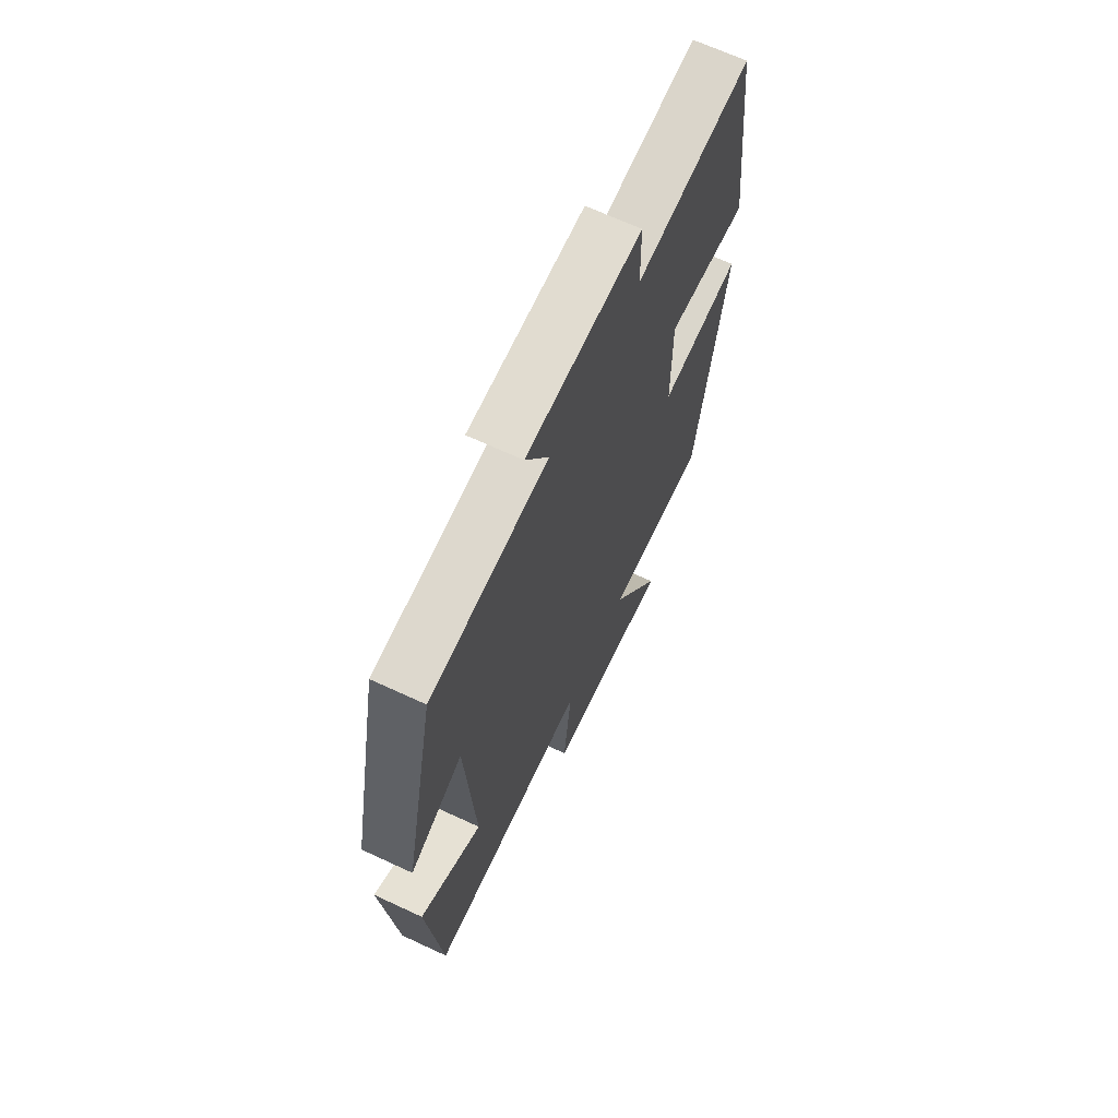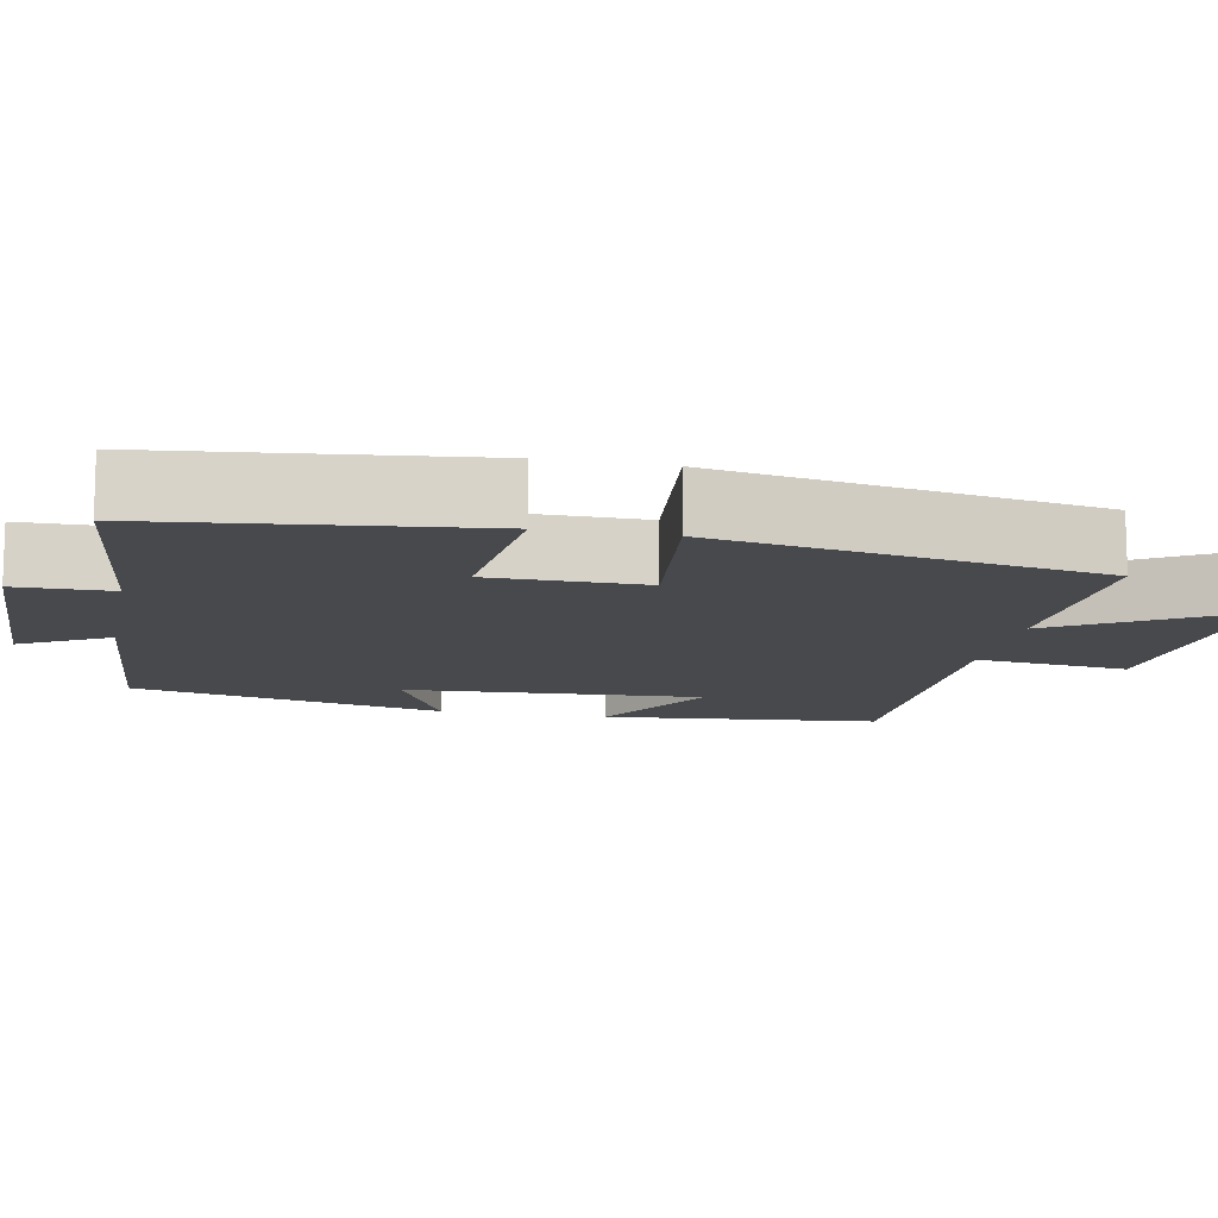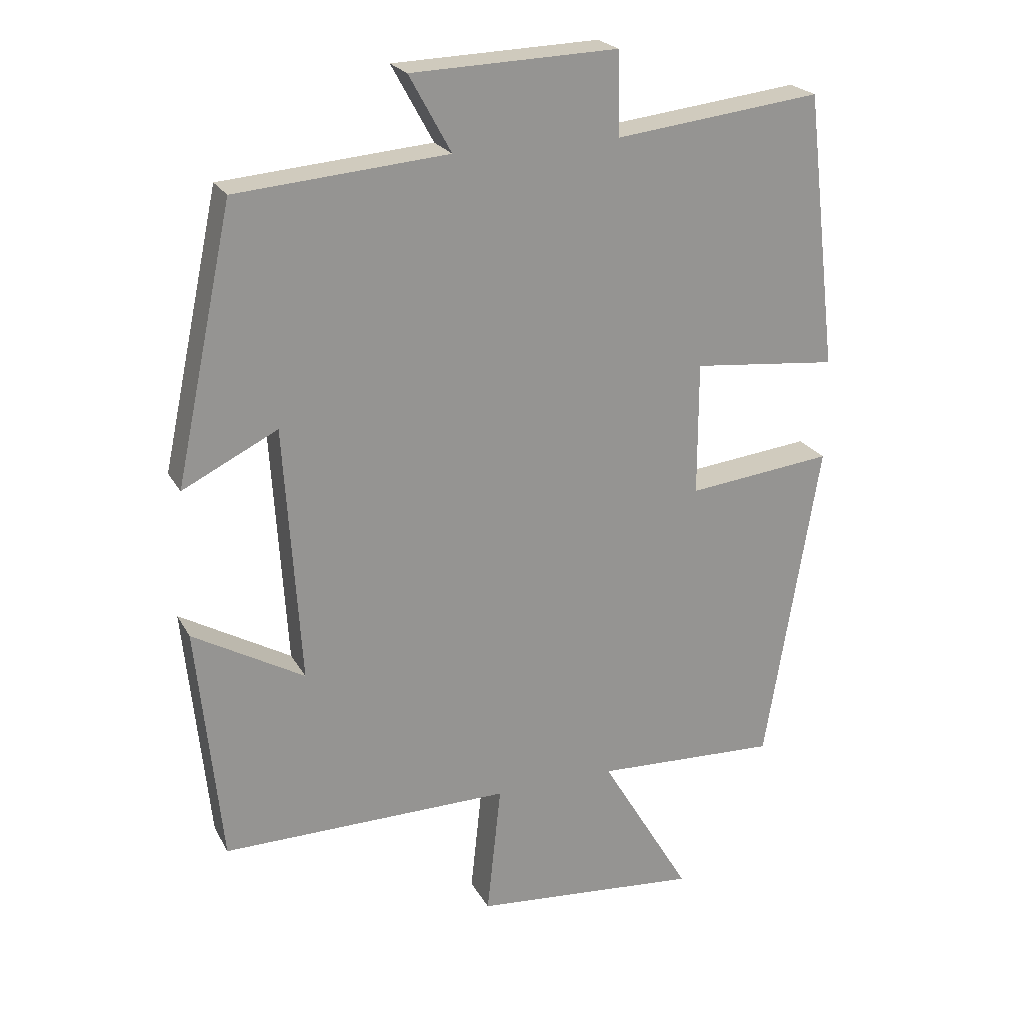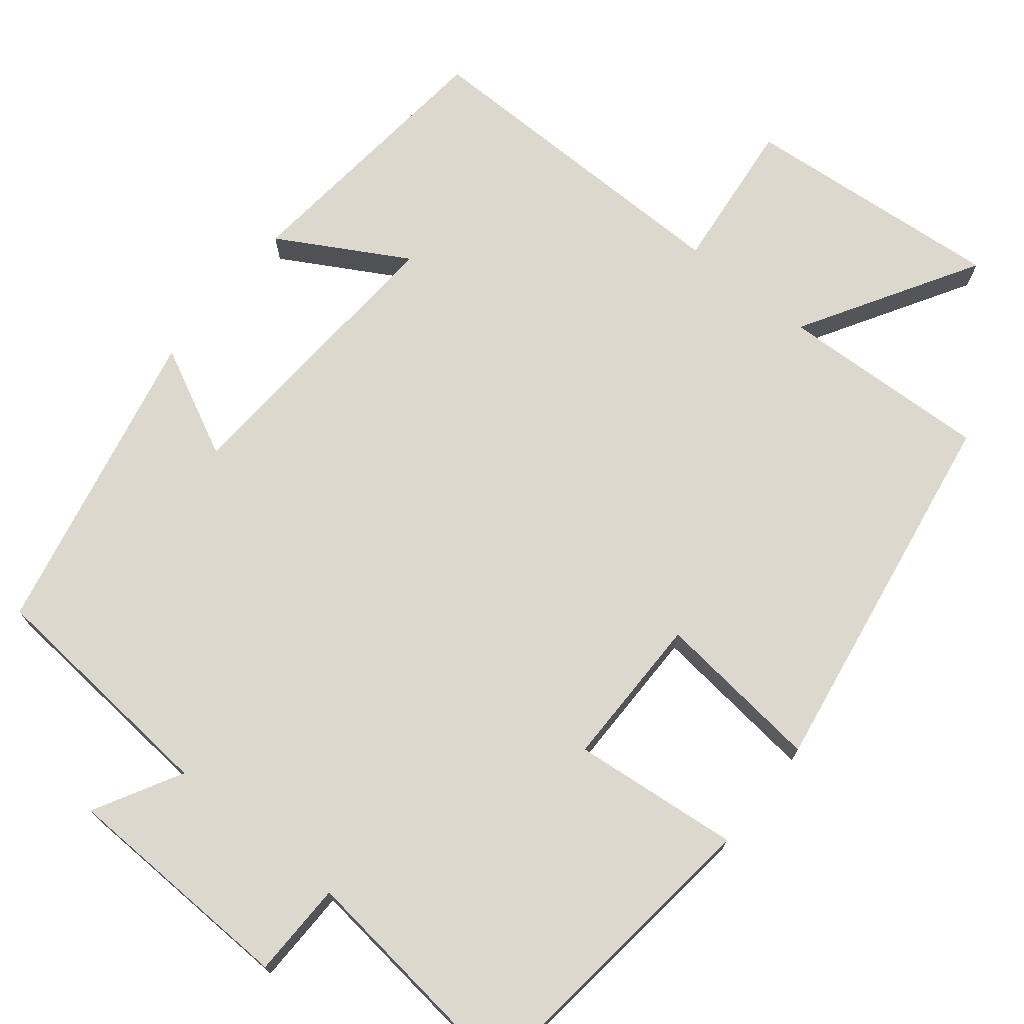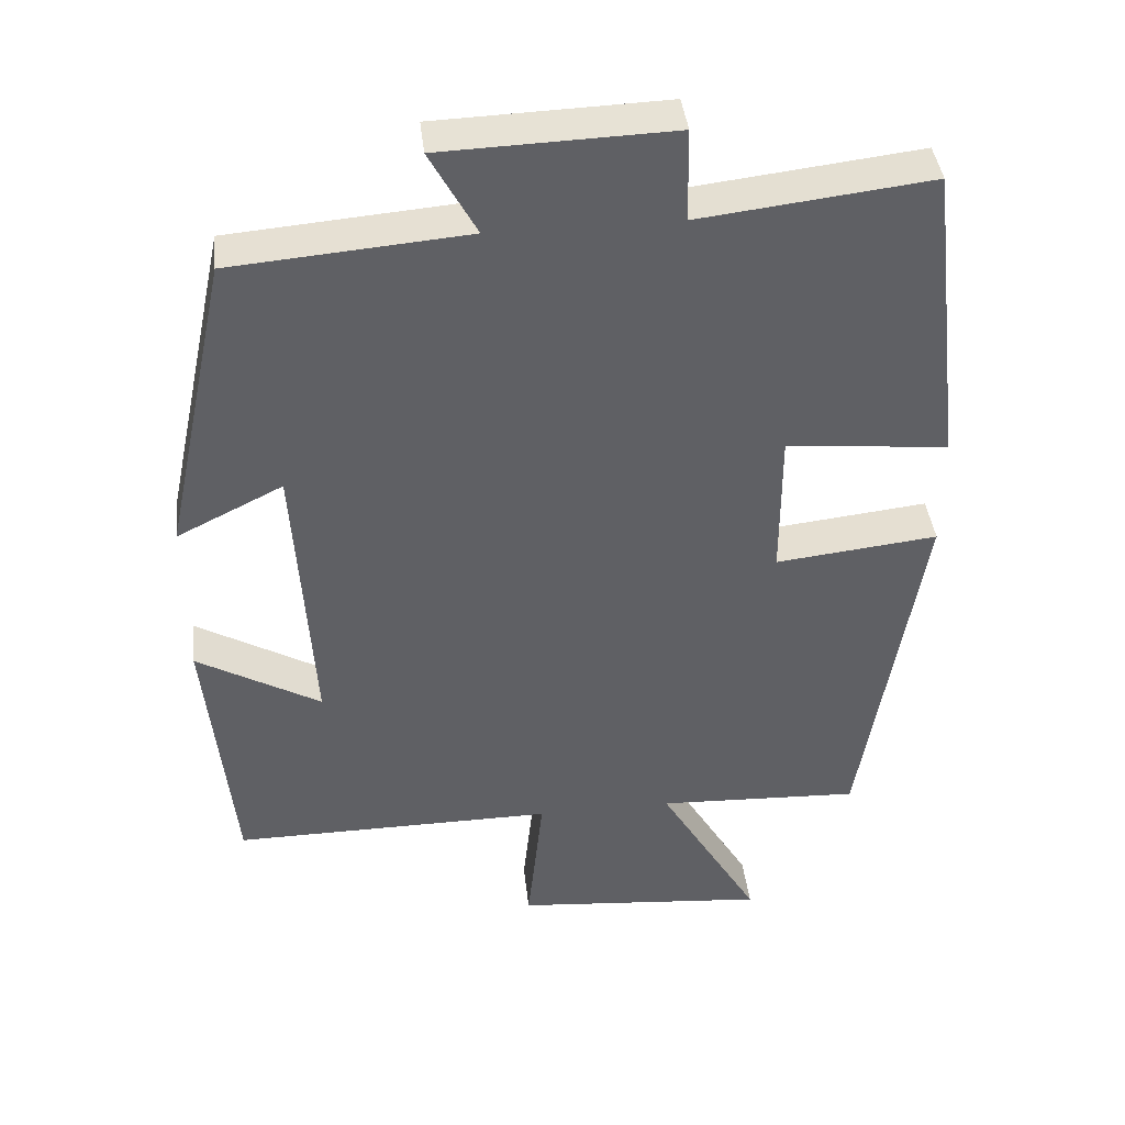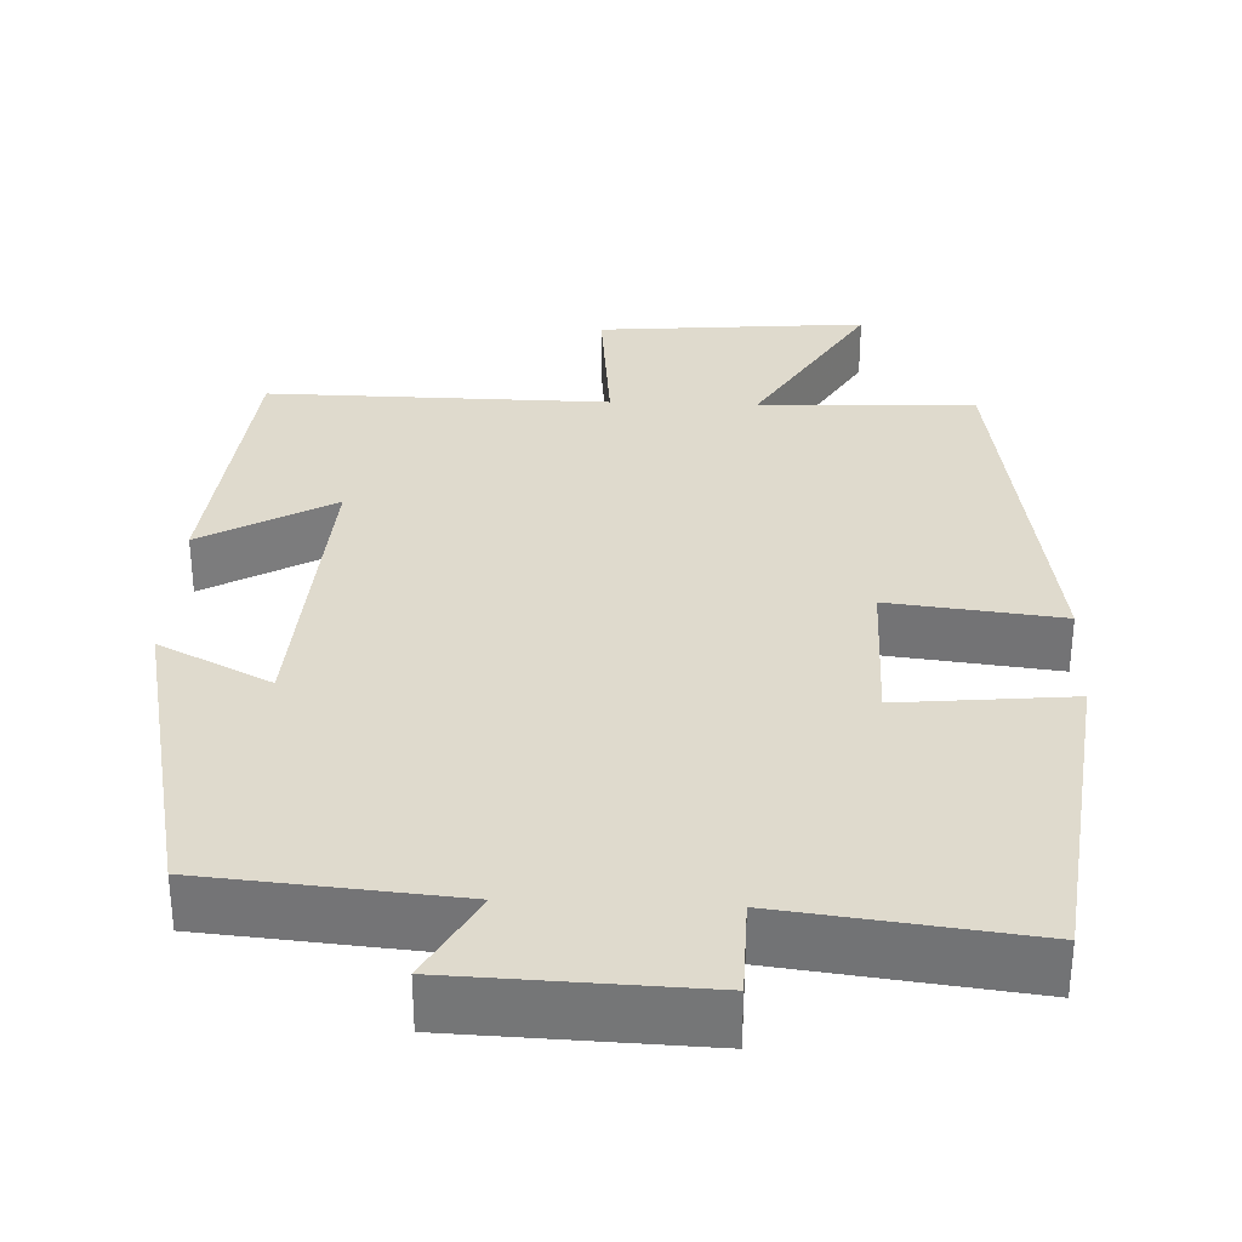
<metadata>
{"format":"obj","ext":"obj","renderer":"f3d","projection":"perspective","resolution":1024,"background":"white","views":[{"elev":67.4,"azim":-65.0,"up":"+Z"},{"elev":-12.2,"azim":78.7,"up":"+Y"},{"elev":22.7,"azim":-22.2,"up":"+Z"},{"elev":72.6,"azim":38.9,"up":"+Y"},{"elev":40.9,"azim":-6.5,"up":"+Z"},{"elev":32.7,"azim":2.6,"up":"+Y"}]}
</metadata>
<code>
v 0.452 0.07 0.536
v 0.5 0.07 0.127
v 0.284 0.07 0.149
v 0.284 0.07 -0.049
v 0.5 0.07 -0.025
v 0.42 0.07 -0.512
v 0.148 0.07 -0.5
v 0.283 0.07 -0.727
v -0.055 0.07 -0.697
v -0.034 0.07 -0.5
v -0.464 0.07 -0.503
v -0.5 0.07 -0.147
v -0.335 0.07 -0.241
v -0.359 0.07 0.141
v -0.5 0.07 0.071
v -0.414 0.07 0.474
v -0.101 0.07 0.5
v -0.163 0.07 0.613
v 0.143 0.07 0.623
v 0.145 0.07 0.5
v 0.452 0 0.536
v 0.5 0 0.127
v 0.284 0 0.149
v 0.284 0 -0.049
v 0.5 0 -0.025
v 0.42 0 -0.512
v 0.148 0 -0.5
v 0.283 0 -0.727
v -0.055 0 -0.697
v -0.034 0 -0.5
v -0.464 0 -0.503
v -0.5 0 -0.147
v -0.335 0 -0.241
v -0.359 0 0.141
v -0.5 0 0.071
v -0.414 0 0.474
v -0.101 0 0.5
v -0.163 0 0.613
v 0.143 0 0.623
v 0.145 0 0.5
f 17 18 19 20
f 16 17 20
f 15 16 20
f 14 15 20
f 13 14 20 1
f 10 11 12 13
f 10 13 1
f 7 8 9 10
f 4 5 6 7
f 3 4 7 10
f 1 2 3
f 1 3 10
f 40 39 38 37
f 40 37 36
f 40 36 35
f 40 35 34
f 21 40 34 33
f 33 32 31 30
f 21 33 30
f 30 29 28 27
f 27 26 25 24
f 30 27 24 23
f 23 22 21
f 30 23 21
f 1 21 22 2
f 2 22 23 3
f 3 23 24 4
f 4 24 25 5
f 5 25 26 6
f 6 26 27 7
f 7 27 28 8
f 8 28 29 9
f 9 29 30 10
f 10 30 31 11
f 11 31 32 12
f 12 32 33 13
f 13 33 34 14
f 14 34 35 15
f 15 35 36 16
f 16 36 37 17
f 17 37 38 18
f 18 38 39 19
f 19 39 40 20
f 20 40 21 1

</code>
